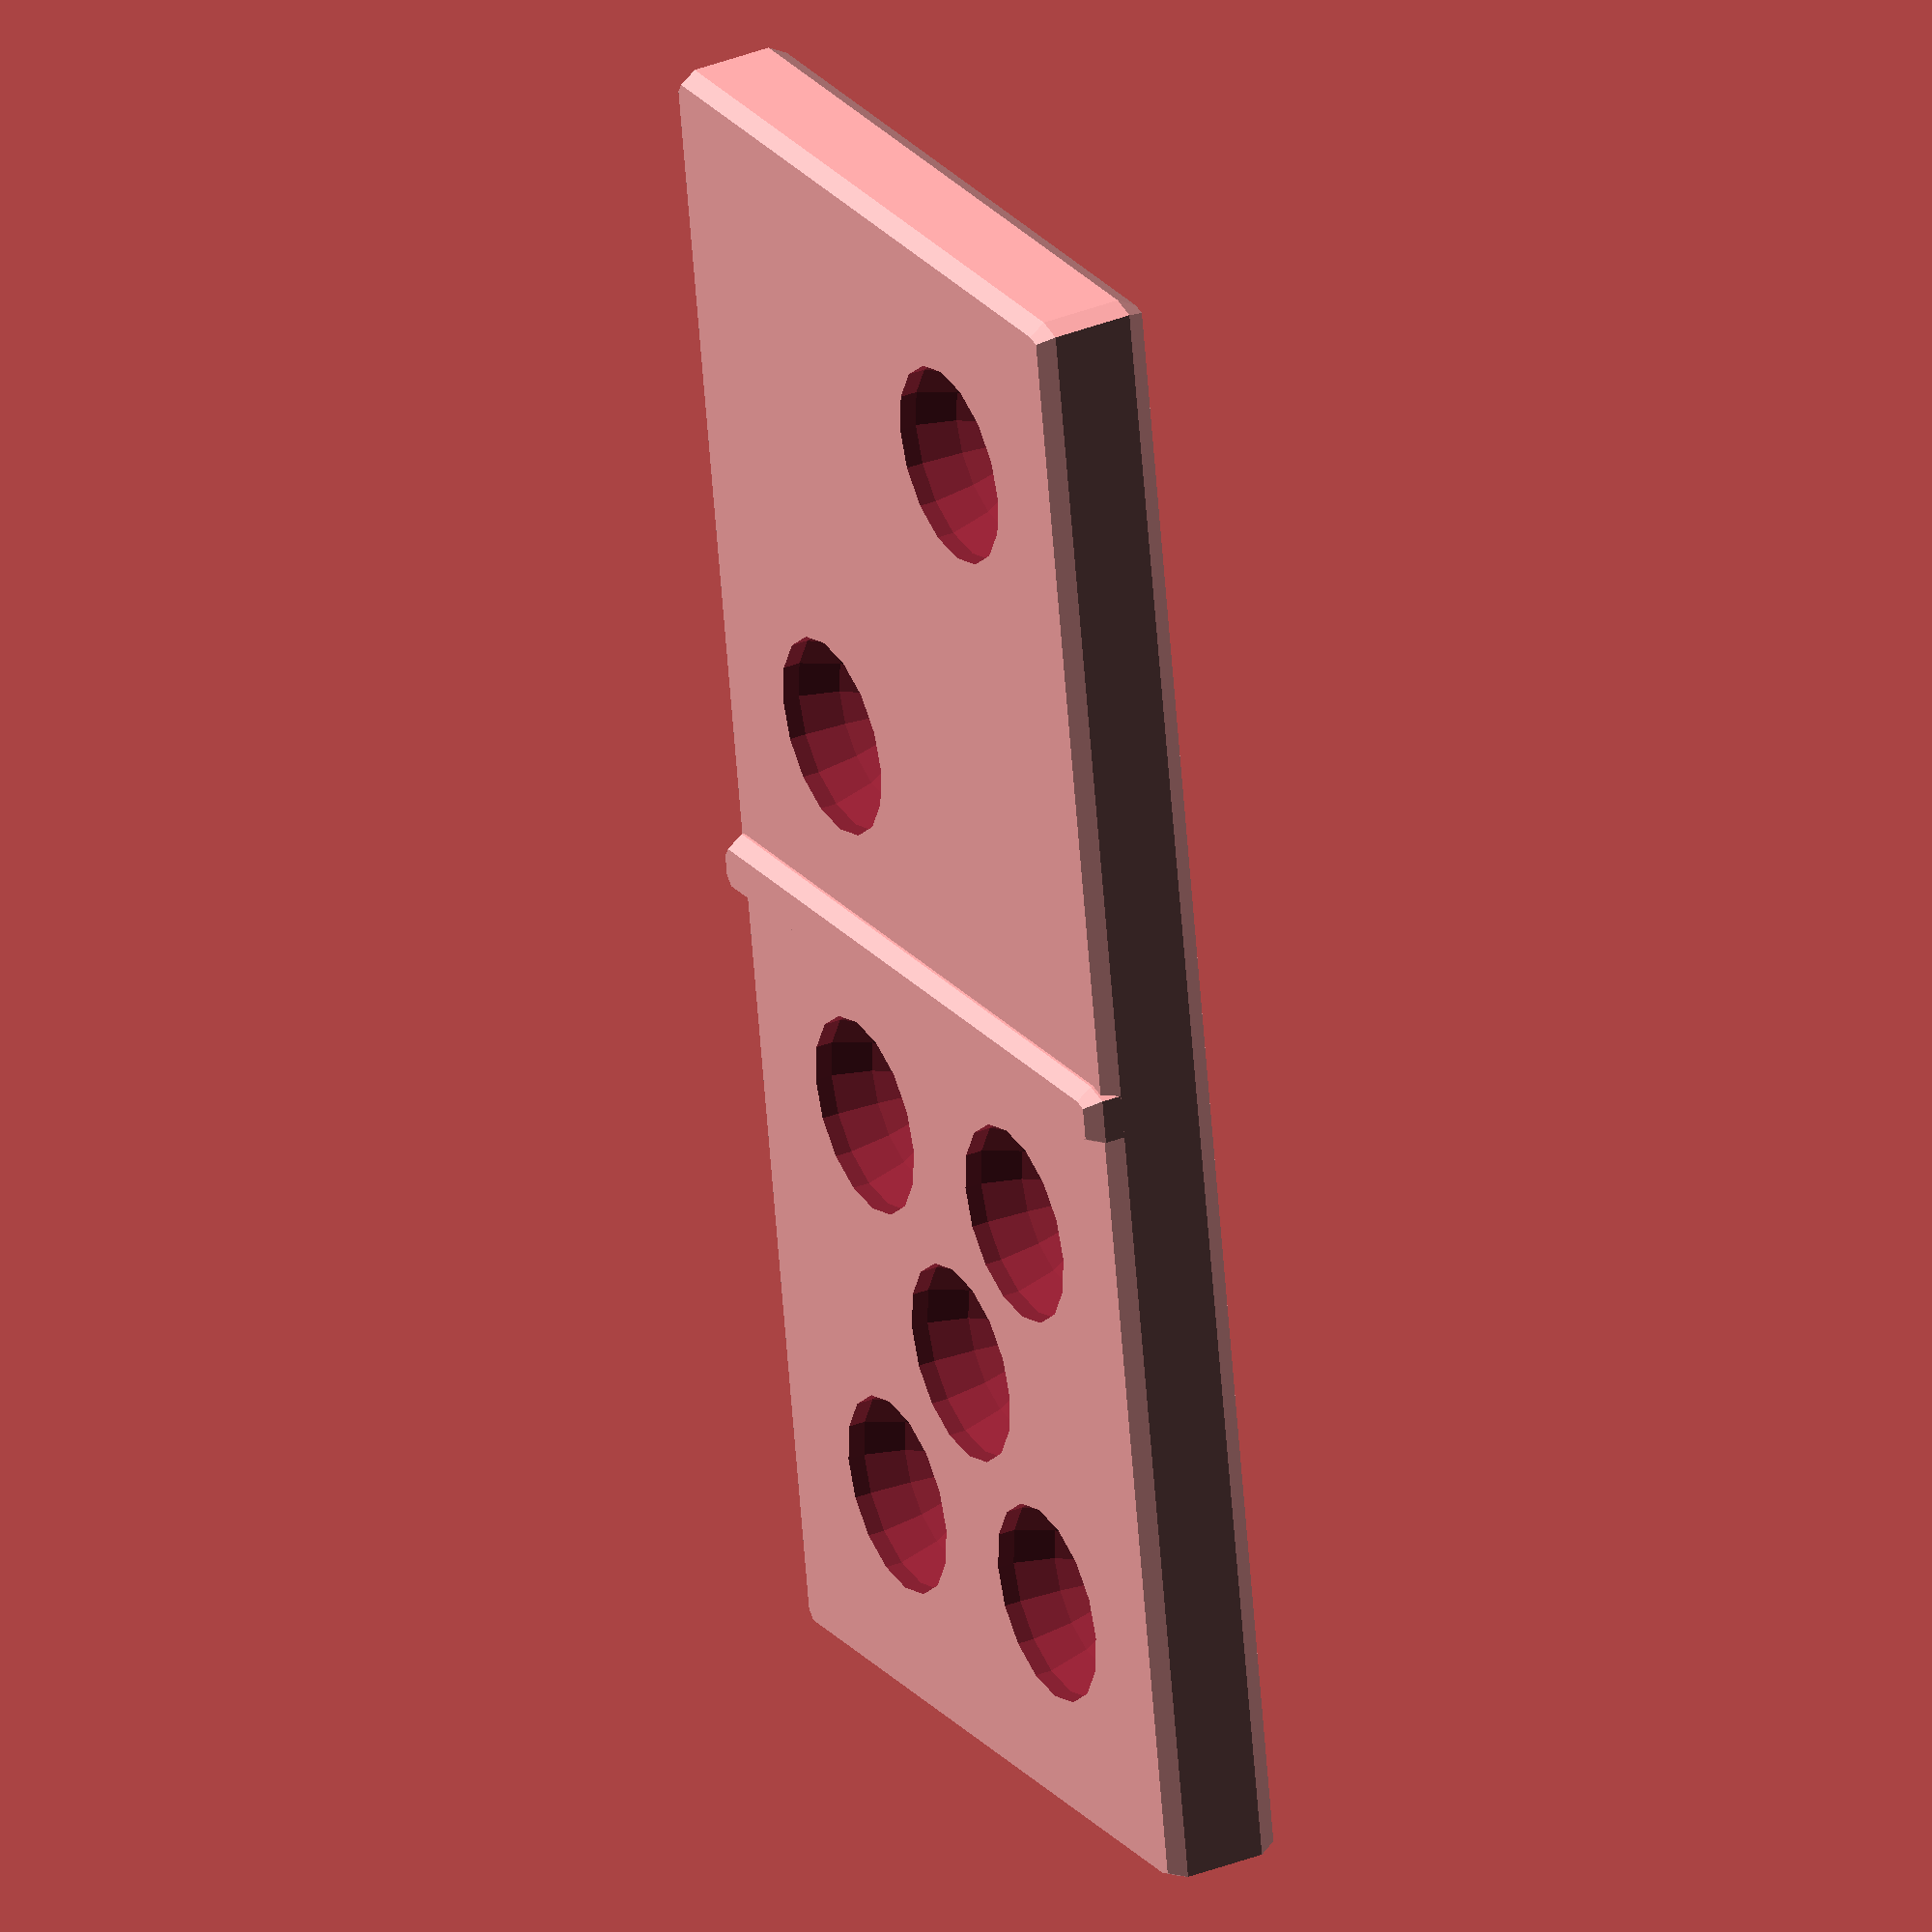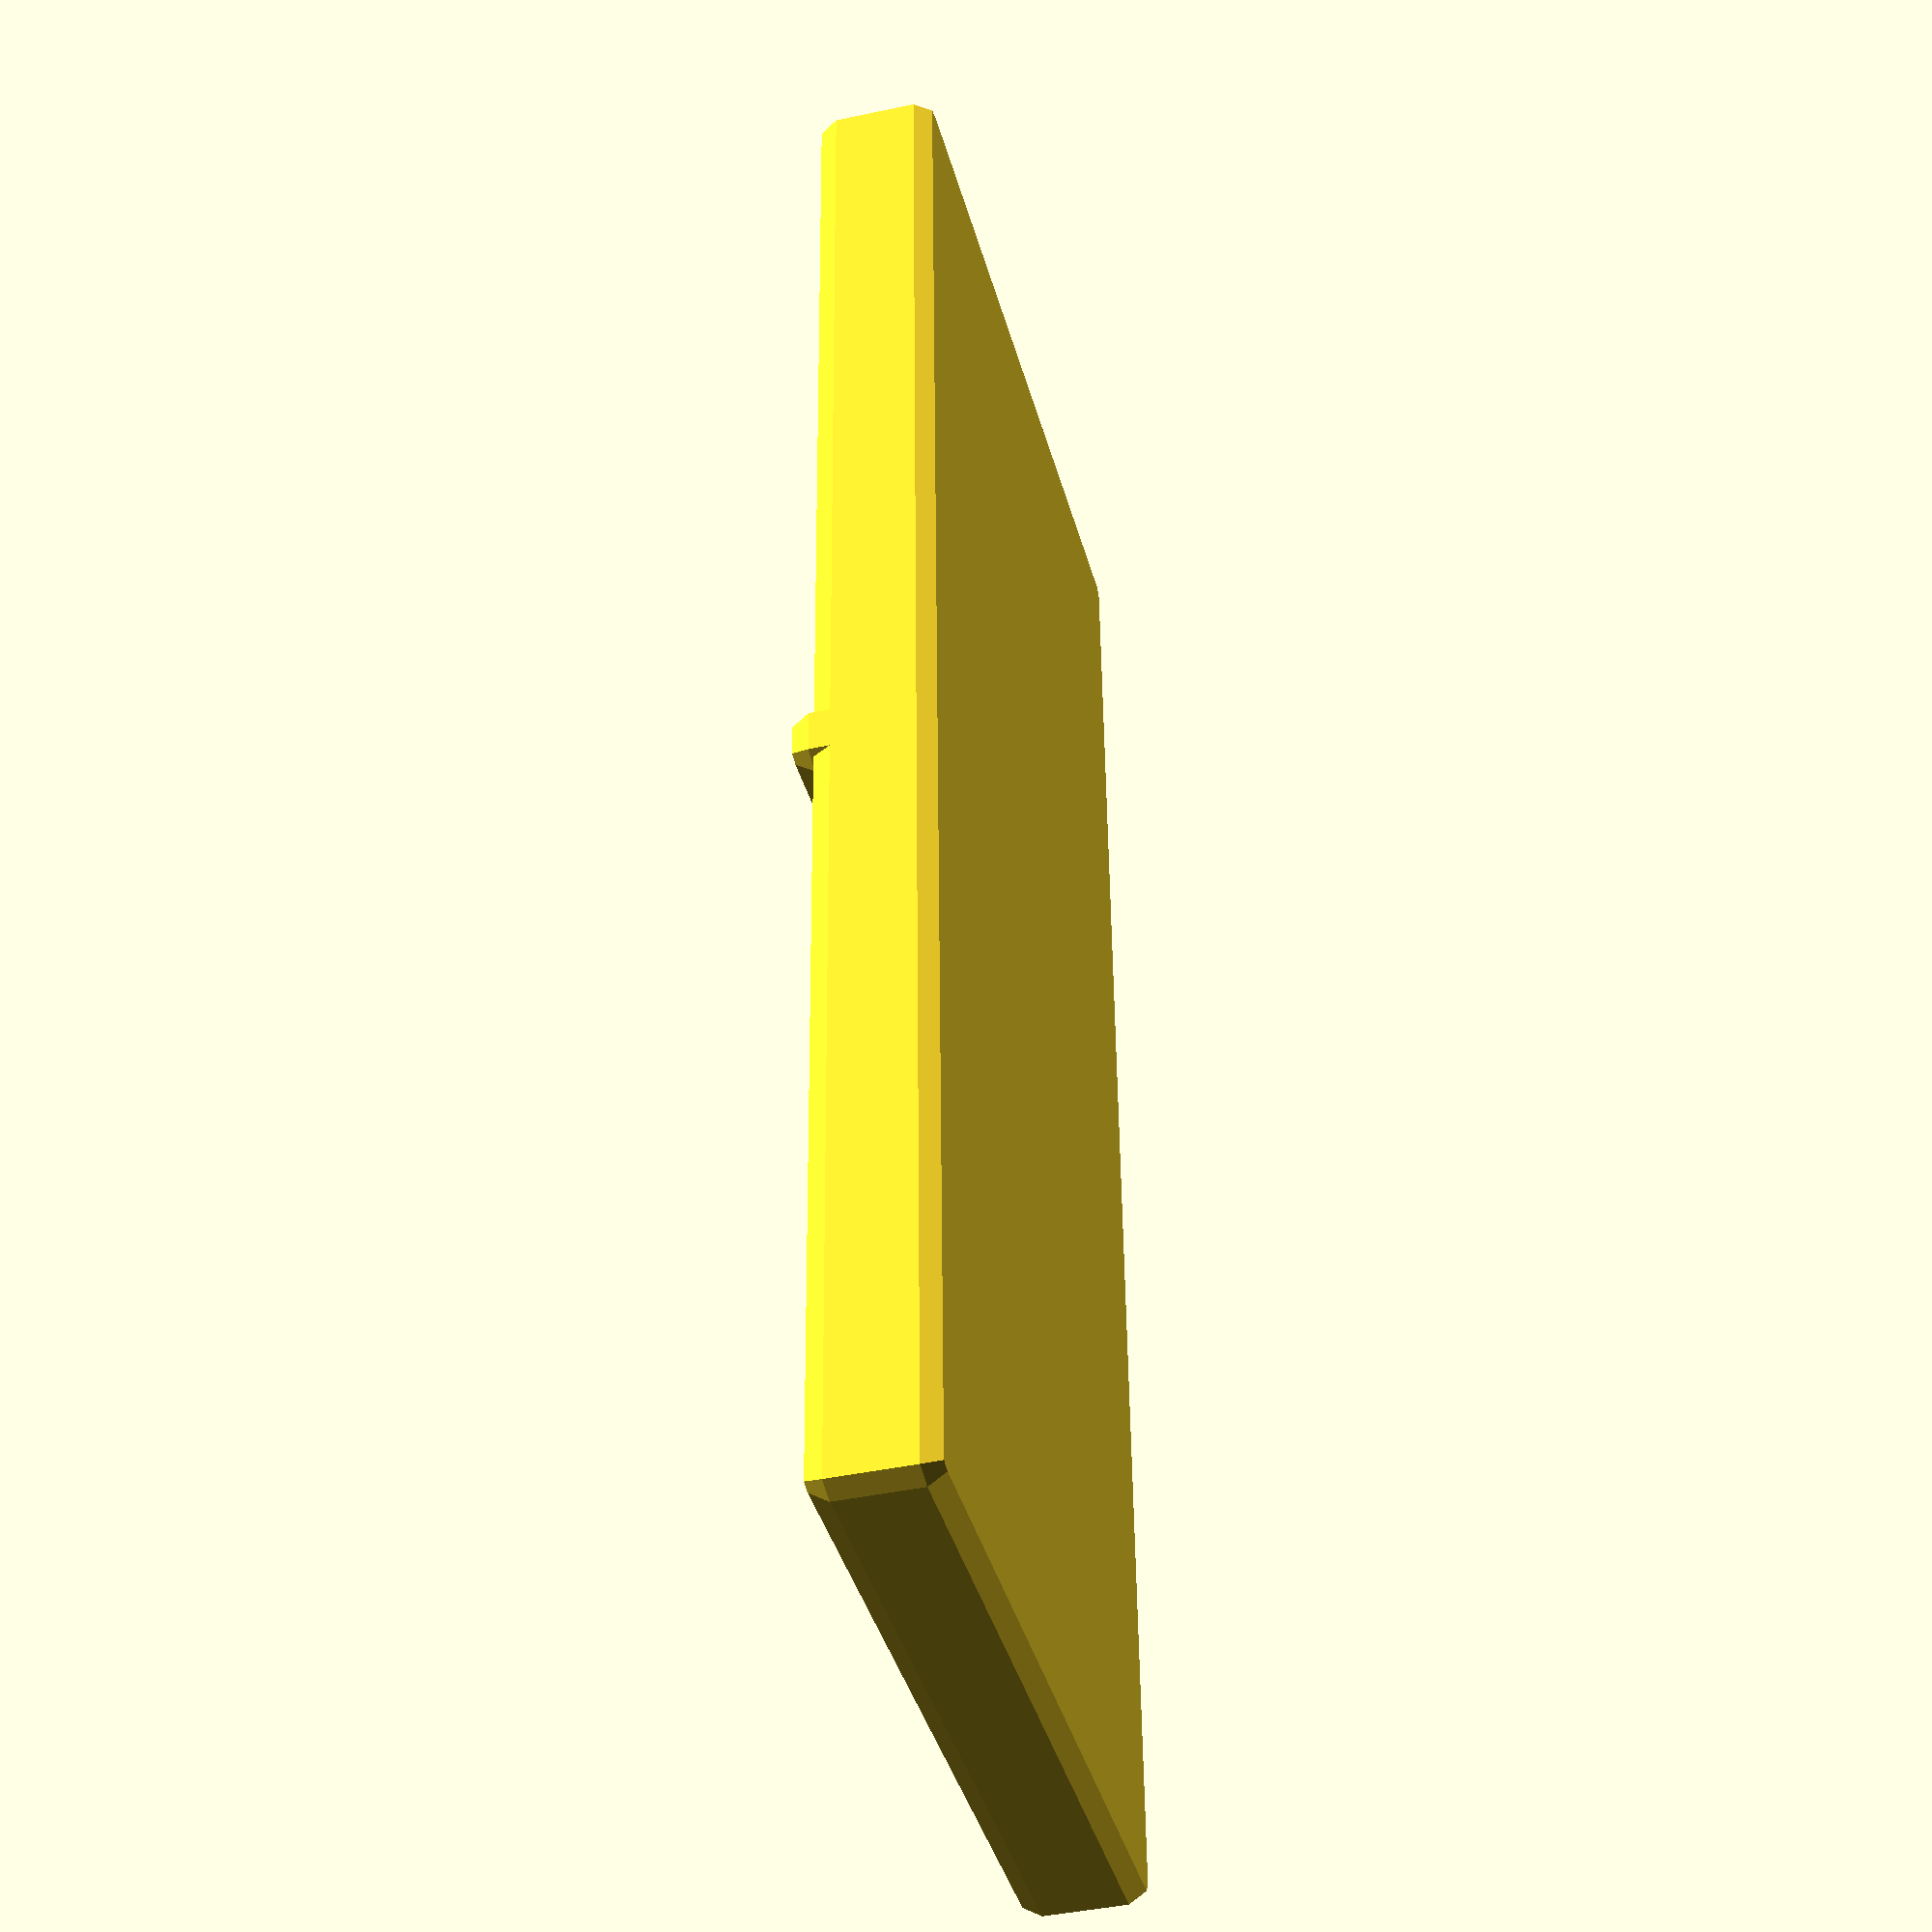
<openscad>
// Loguncov Maxim 13.12.13


//$fn=128;


translate([0,40,0])
minkowski()
{cube([35,1,5]);
sphere(1);
}

difference() {

//основа
minkowski()
{cube([35,80,4]);
sphere(1);
}


//отверстия
translate([10,10,5])sphere(5);
translate([25,30,5])sphere(5);


translate([10,70,5])sphere(5);
translate([25,50,5])sphere(5);
translate([25,70,5])sphere(5);
translate([10,50,5])sphere(5);
translate([17,60,5])sphere(5);

}
</openscad>
<views>
elev=326.5 azim=170.7 roll=61.3 proj=o view=solid
elev=41.8 azim=182.3 roll=104.6 proj=p view=solid
</views>
